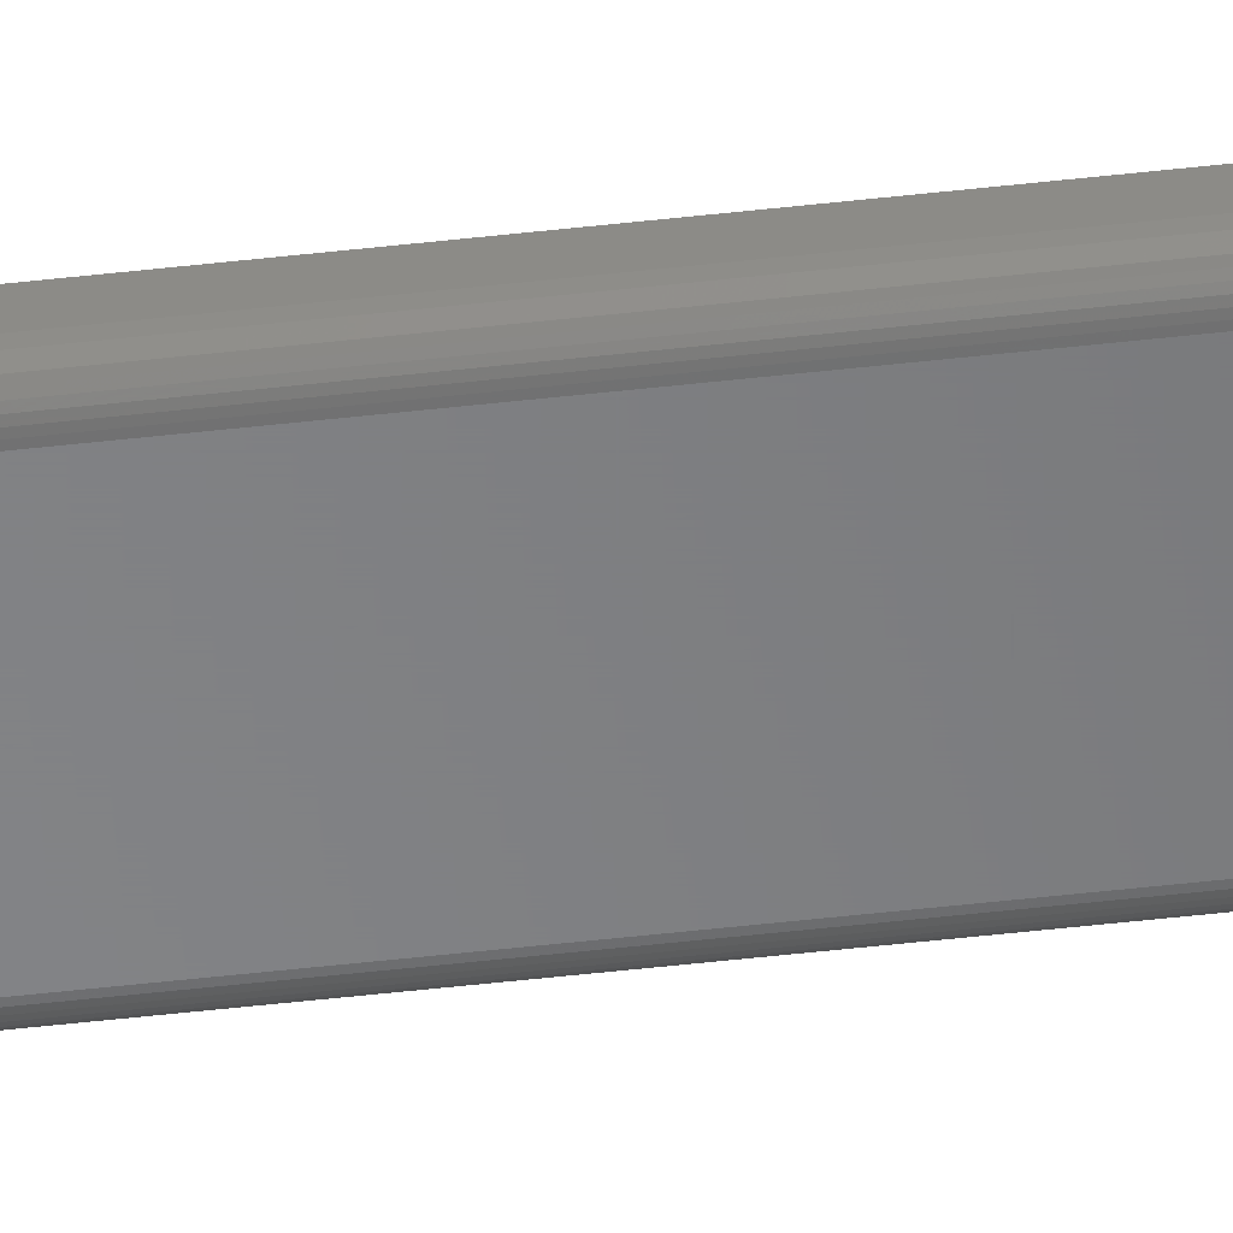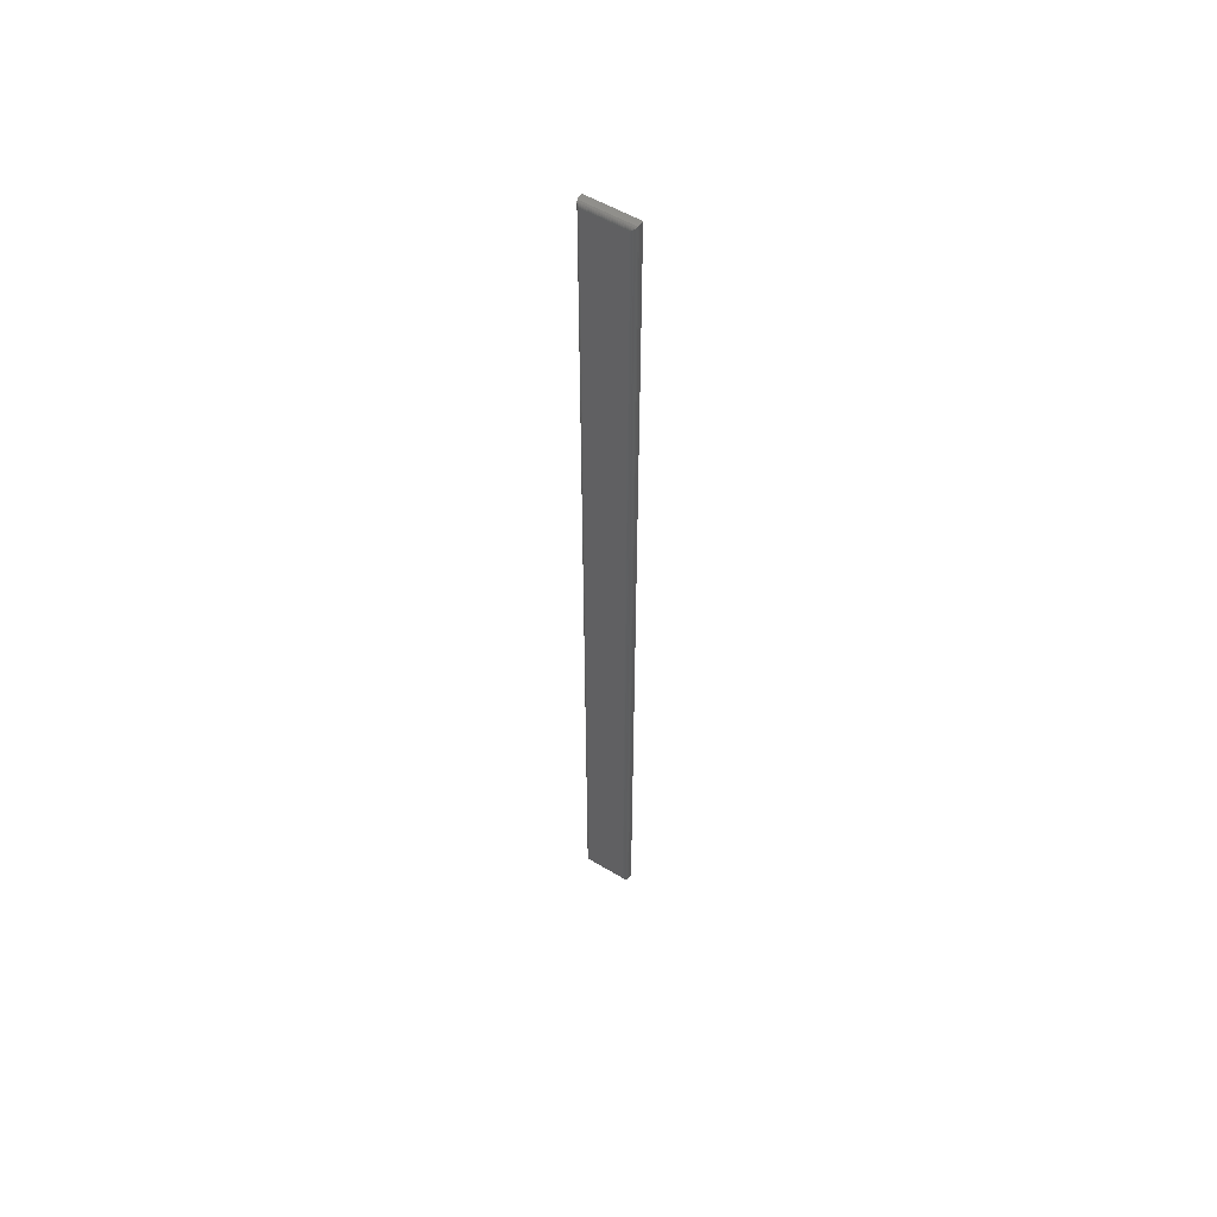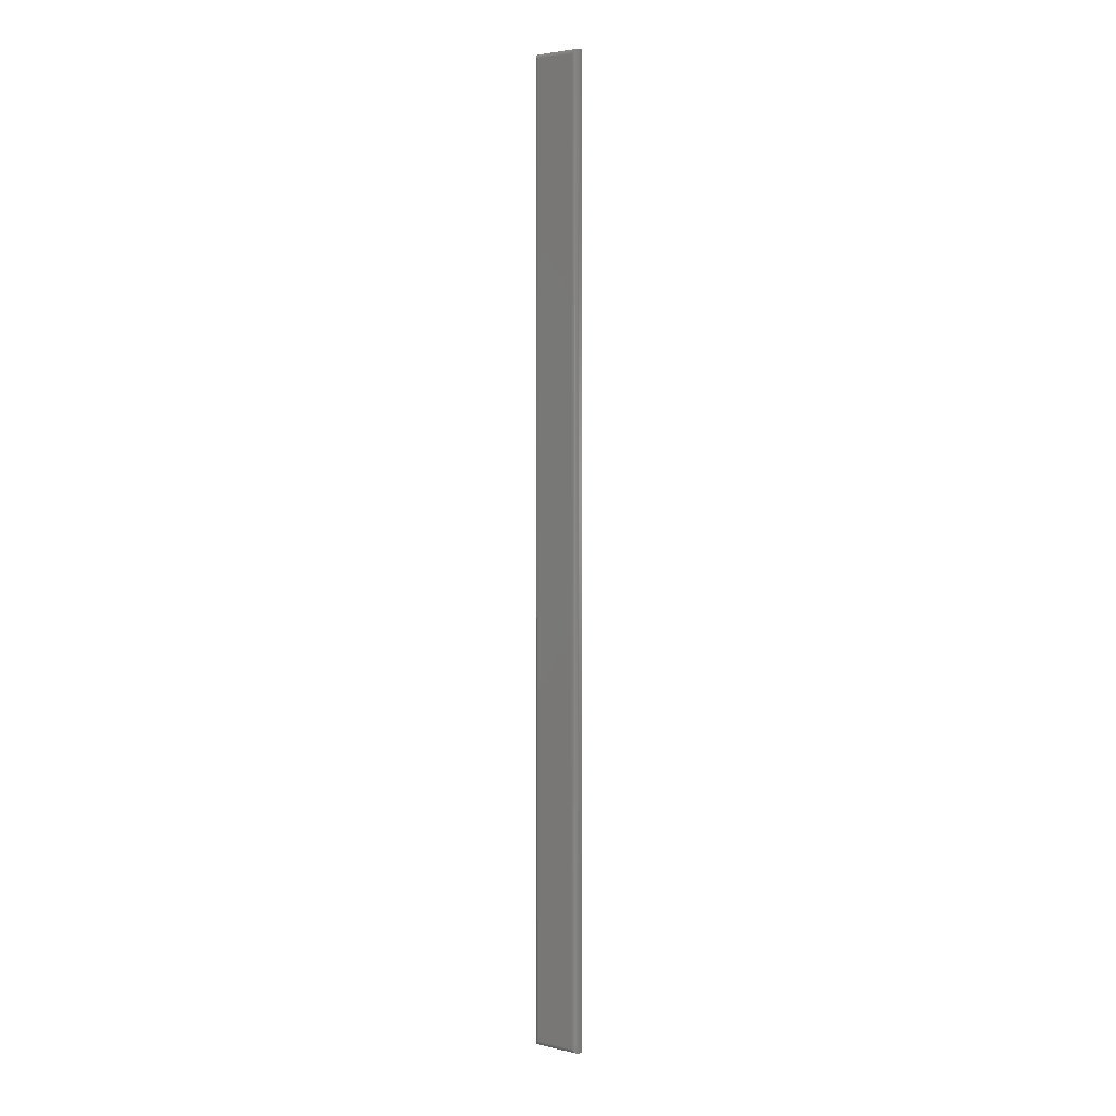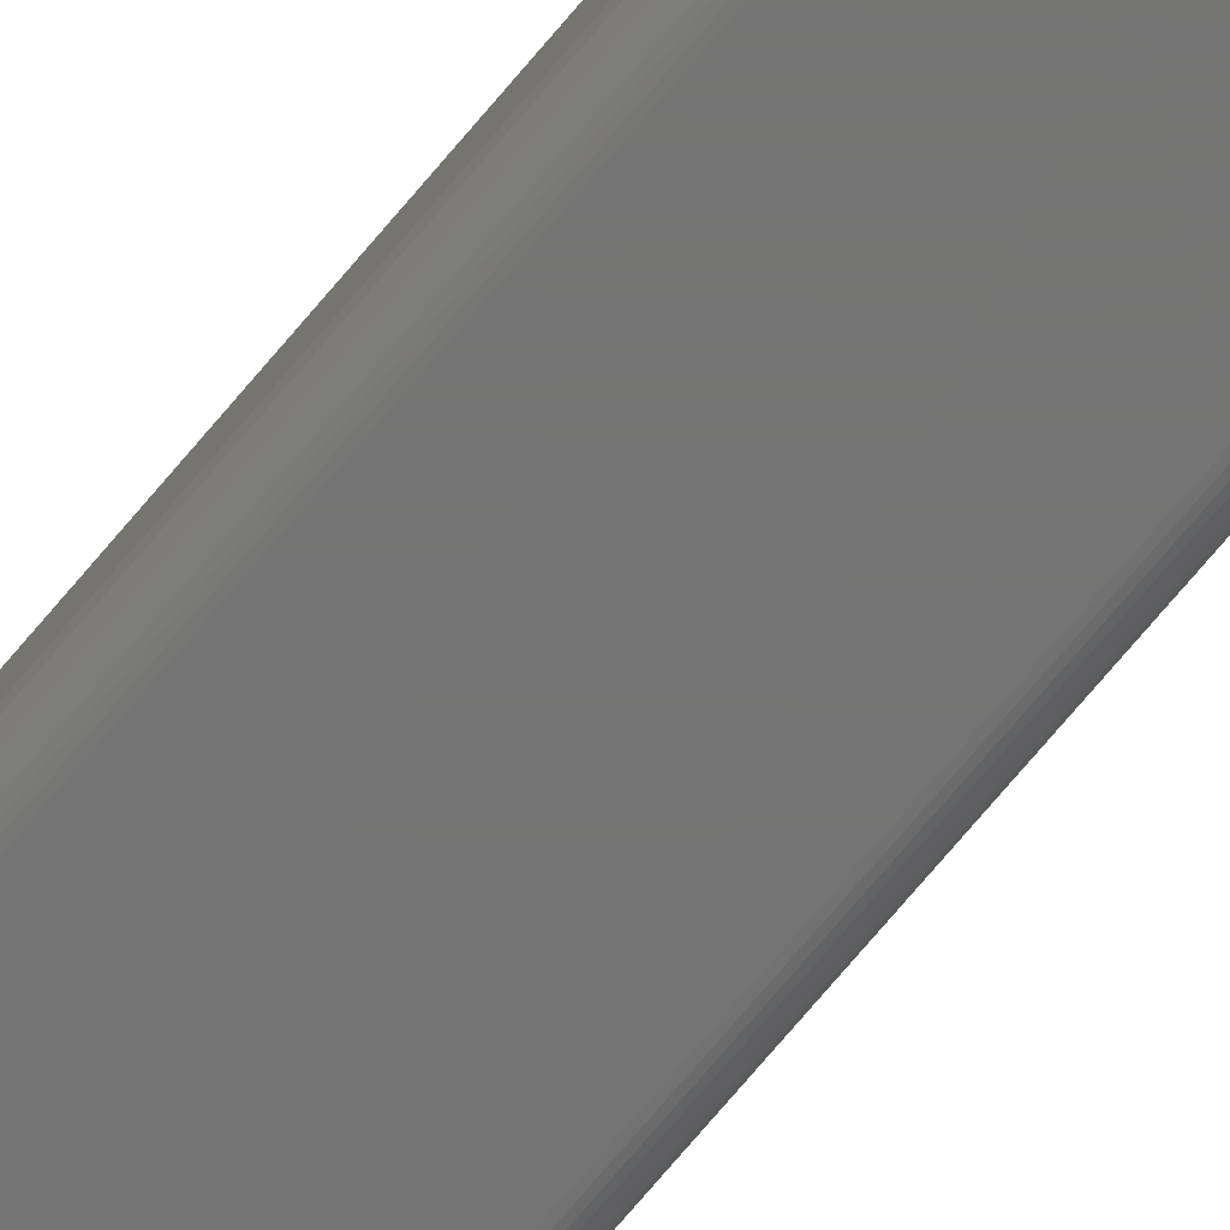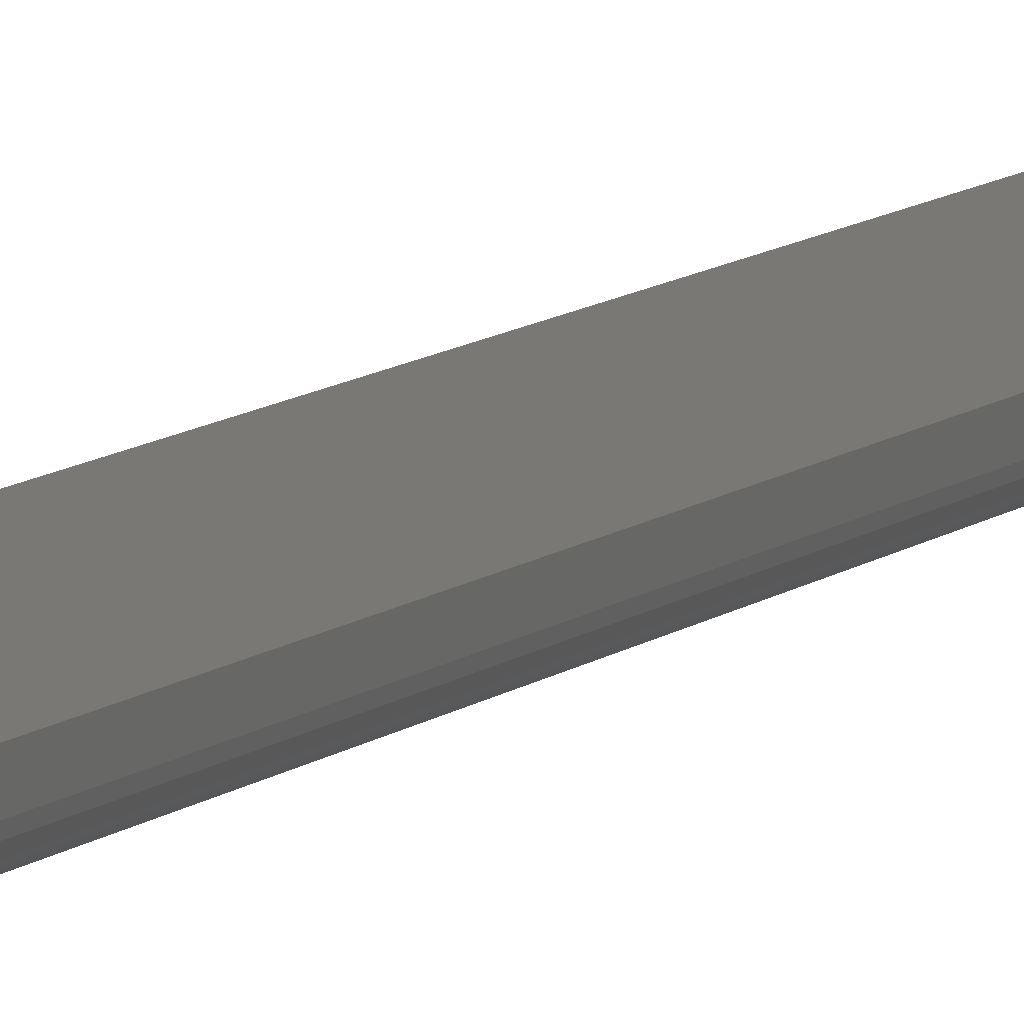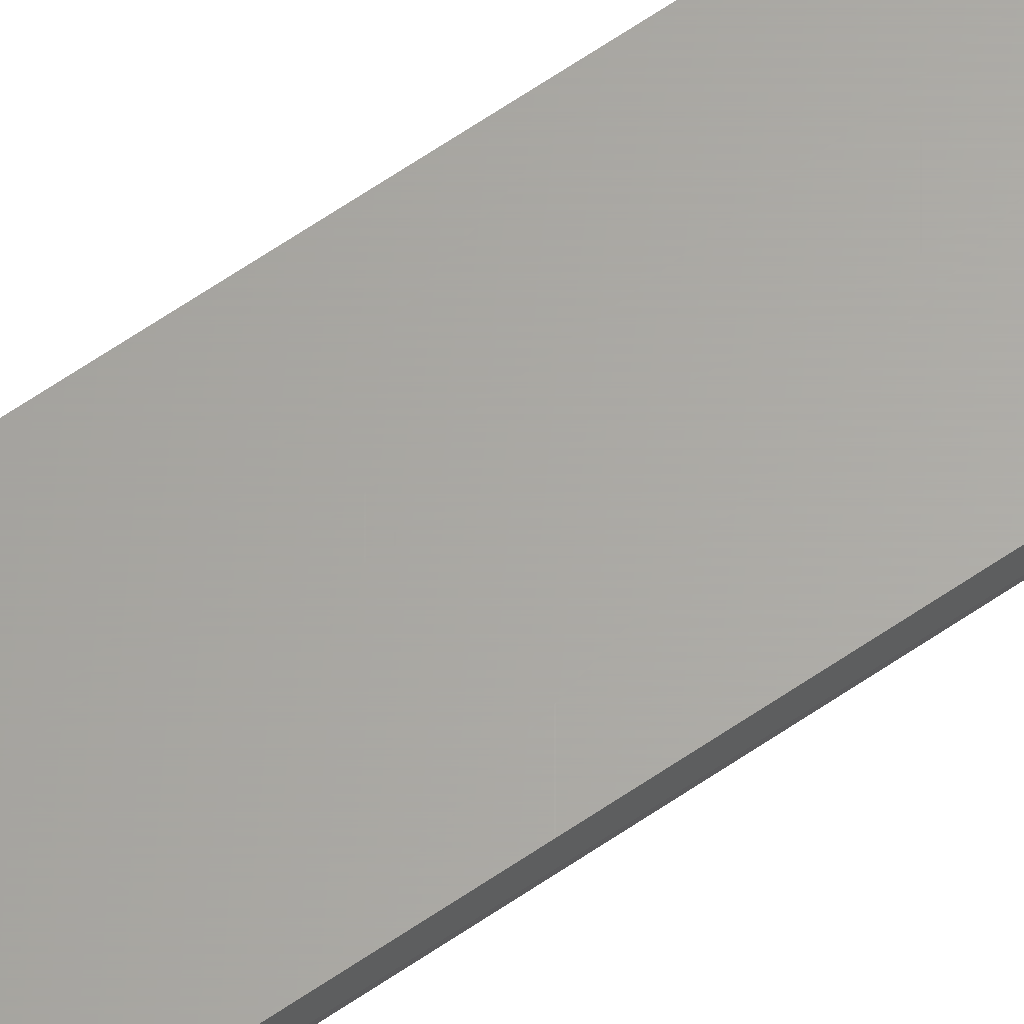
<metadata>
{"format":"stl","ext":"stl","renderer":"f3d","projection":"perspective","resolution":1024,"background":"white","views":[{"elev":-53.3,"azim":96.9,"up":"+Y"},{"elev":54.9,"azim":32.4,"up":"+Z"},{"elev":3.4,"azim":37.6,"up":"+Z"},{"elev":-66.2,"azim":141.2,"up":"+Y"},{"elev":5.4,"azim":15.7,"up":"+Y"},{"elev":63.2,"azim":-124.9,"up":"+Y"}]}
</metadata>
<code>
# stl→obj: 40 verts, 76 faces
v -0.03125 1.355e-18 -0.7422
v 0.03207 5.31e-18 -0.7422
v -0.03125 1.662e-16 0.7422
v 0.03207 1.701e-16 0.7422
v -0.03906 0.01562 0.75
v -0.03906 0.01562 -0.75
v -0.03906 0.007812 0.75
v -0.03906 0.007812 -0.75
v 0.03988 0.01562 0.75
v 0.03988 0.007812 0.75
v 0.03988 0.01562 -0.75
v 0.03988 0.007812 -0.75
v 0.03332 0.0001002 -0.7434
v 0.03332 0.0001002 0.7434
v 0.03957 0.005616 -0.7497
v 0.03848 0.003342 0.7486
v 0.03848 0.003342 -0.7486
v 0.03768 0.002368 0.7478
v 0.03768 0.002368 -0.7478
v 0.03673 0.001539 0.7468
v 0.03673 0.001539 -0.7468
v 0.03567 0.0008761 0.7458
v 0.03567 0.0008761 -0.7458
v 0.03451 0.0003889 0.7446
v 0.03451 0.0003889 -0.7446
v 0.03957 0.005616 0.7497
v -0.0325 0.0001002 -0.7434
v -0.03875 0.005616 -0.7497
v -0.03766 0.003342 -0.7486
v -0.03685 0.002368 -0.7478
v -0.03591 0.001539 -0.7468
v -0.03484 0.0008761 -0.7458
v -0.03368 0.0003889 -0.7446
v -0.0325 0.0001002 0.7434
v -0.03875 0.005616 0.7497
v -0.03766 0.003342 0.7486
v -0.03685 0.002368 0.7478
v -0.03591 0.001539 0.7468
v -0.03484 0.0008761 0.7458
v -0.03369 0.0003889 0.7446
f 1 2 3
f 3 2 4
f 5 6 7
f 7 6 8
f 9 5 10
f 10 5 7
f 11 9 12
f 12 9 10
f 6 11 8
f 8 11 12
f 4 13 14
f 4 2 13
f 15 16 17
f 16 18 17
f 17 18 19
f 18 20 19
f 19 20 21
f 20 22 21
f 21 22 23
f 22 24 23
f 23 24 25
f 24 14 25
f 25 14 13
f 12 10 15
f 15 10 26
f 15 26 16
f 2 27 13
f 2 1 27
f 28 17 29
f 17 19 29
f 29 19 30
f 19 21 30
f 30 21 31
f 21 23 31
f 31 23 32
f 23 25 32
f 32 25 33
f 25 13 33
f 33 13 27
f 8 12 28
f 28 12 15
f 28 15 17
f 1 34 27
f 1 3 34
f 35 29 36
f 29 30 36
f 36 30 37
f 30 31 37
f 37 31 38
f 31 32 38
f 38 32 39
f 32 33 39
f 39 33 40
f 33 27 40
f 40 27 34
f 7 8 35
f 35 8 28
f 35 28 29
f 3 14 34
f 3 4 14
f 26 36 16
f 36 37 16
f 16 37 18
f 37 38 18
f 18 38 20
f 38 39 20
f 20 39 22
f 39 40 22
f 22 40 24
f 40 34 24
f 24 34 14
f 10 7 26
f 26 7 35
f 26 35 36
f 6 5 11
f 11 5 9

</code>
